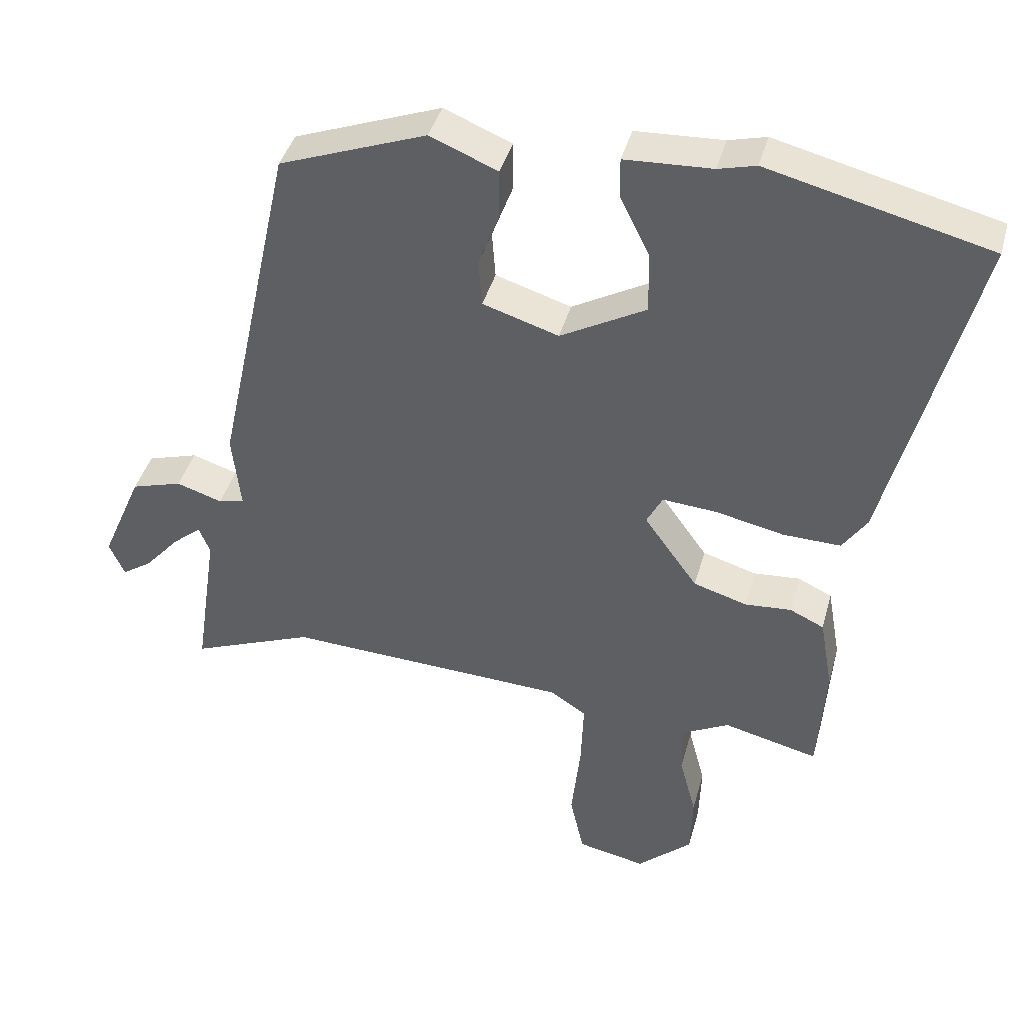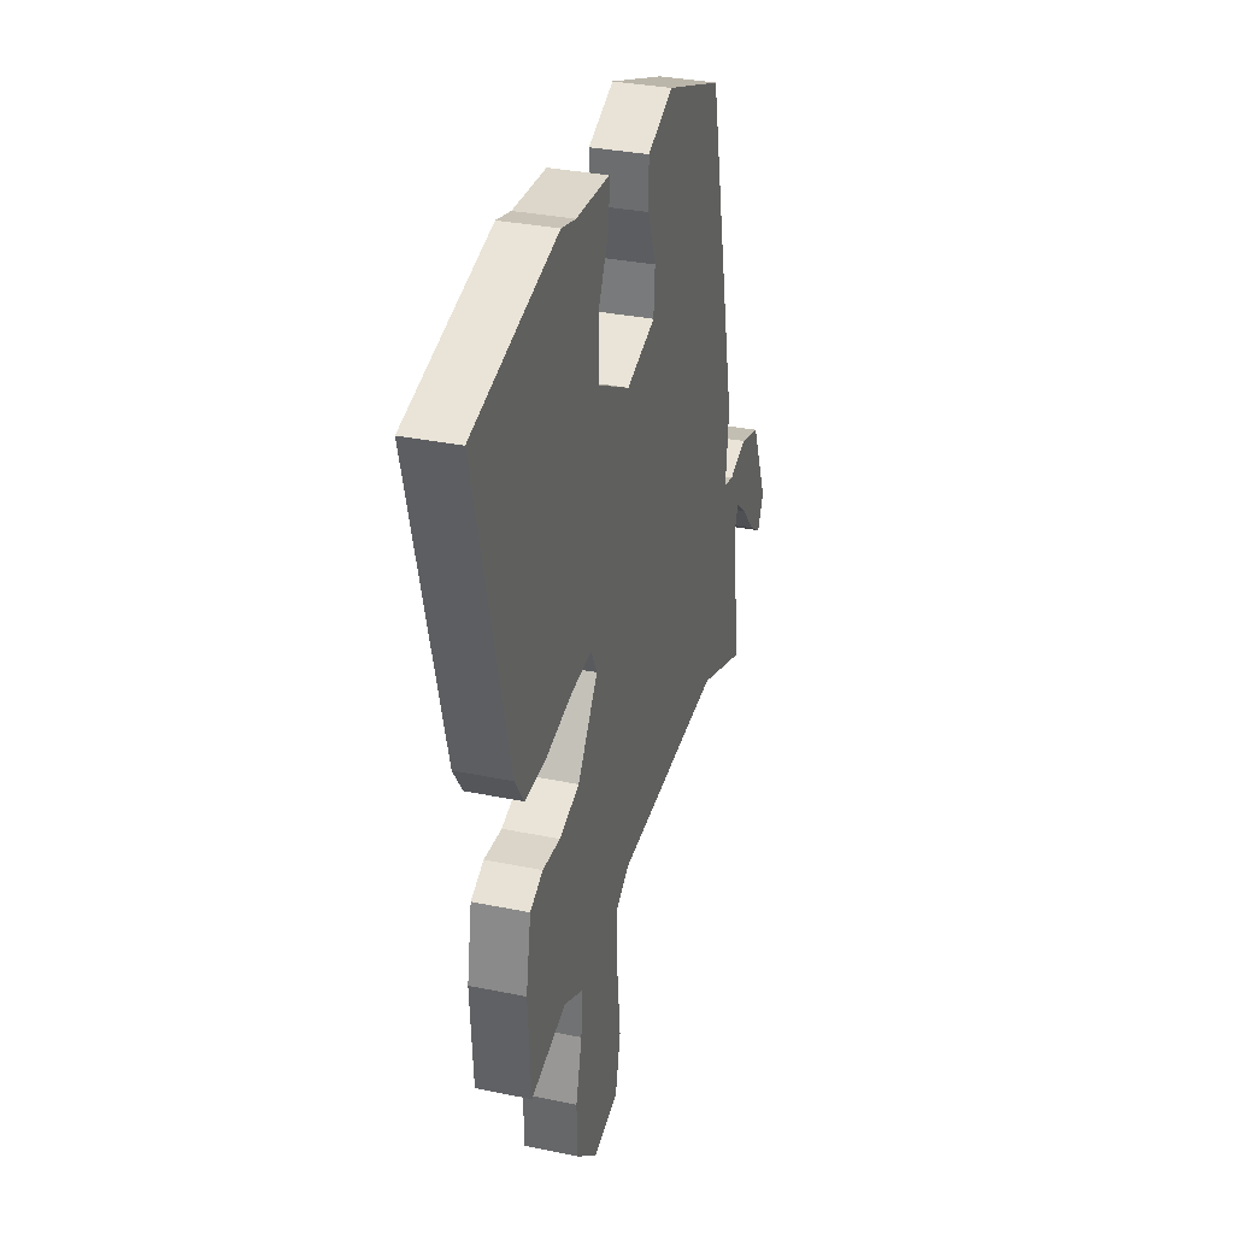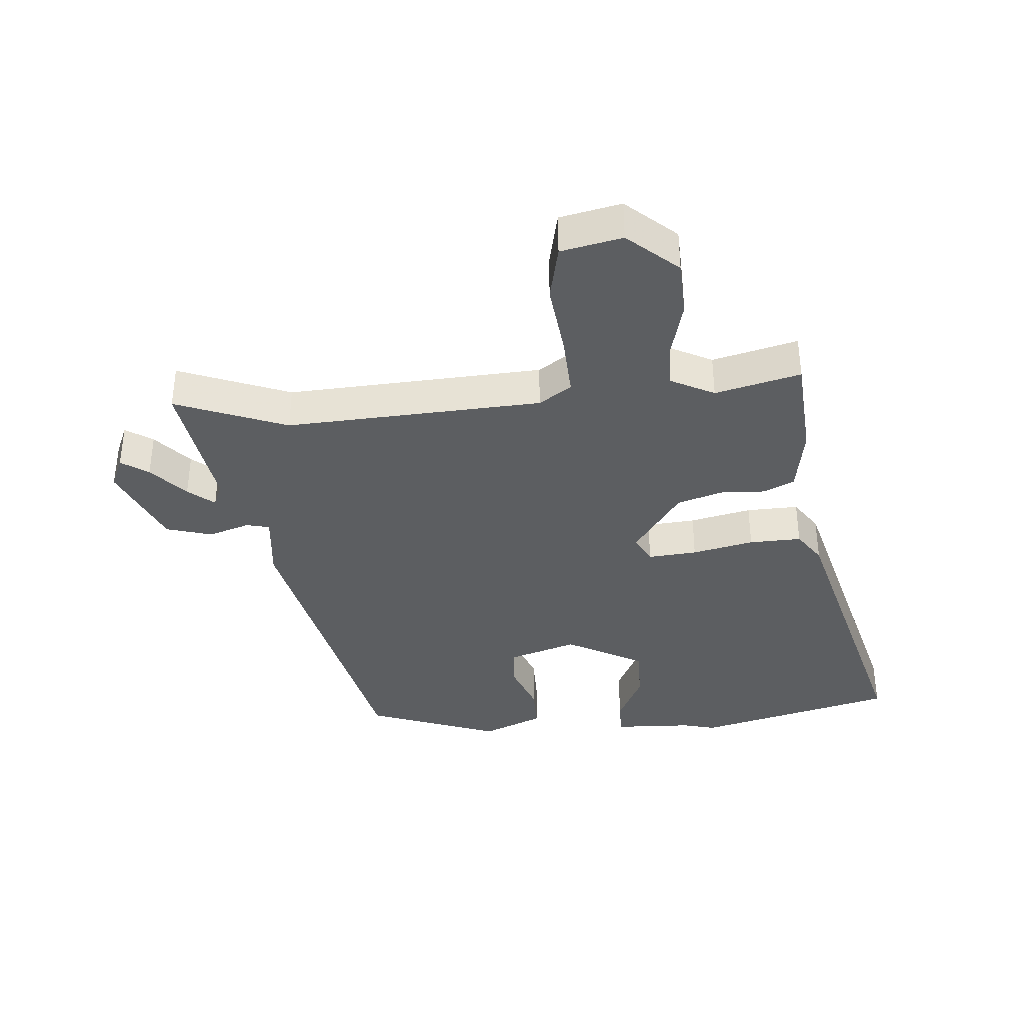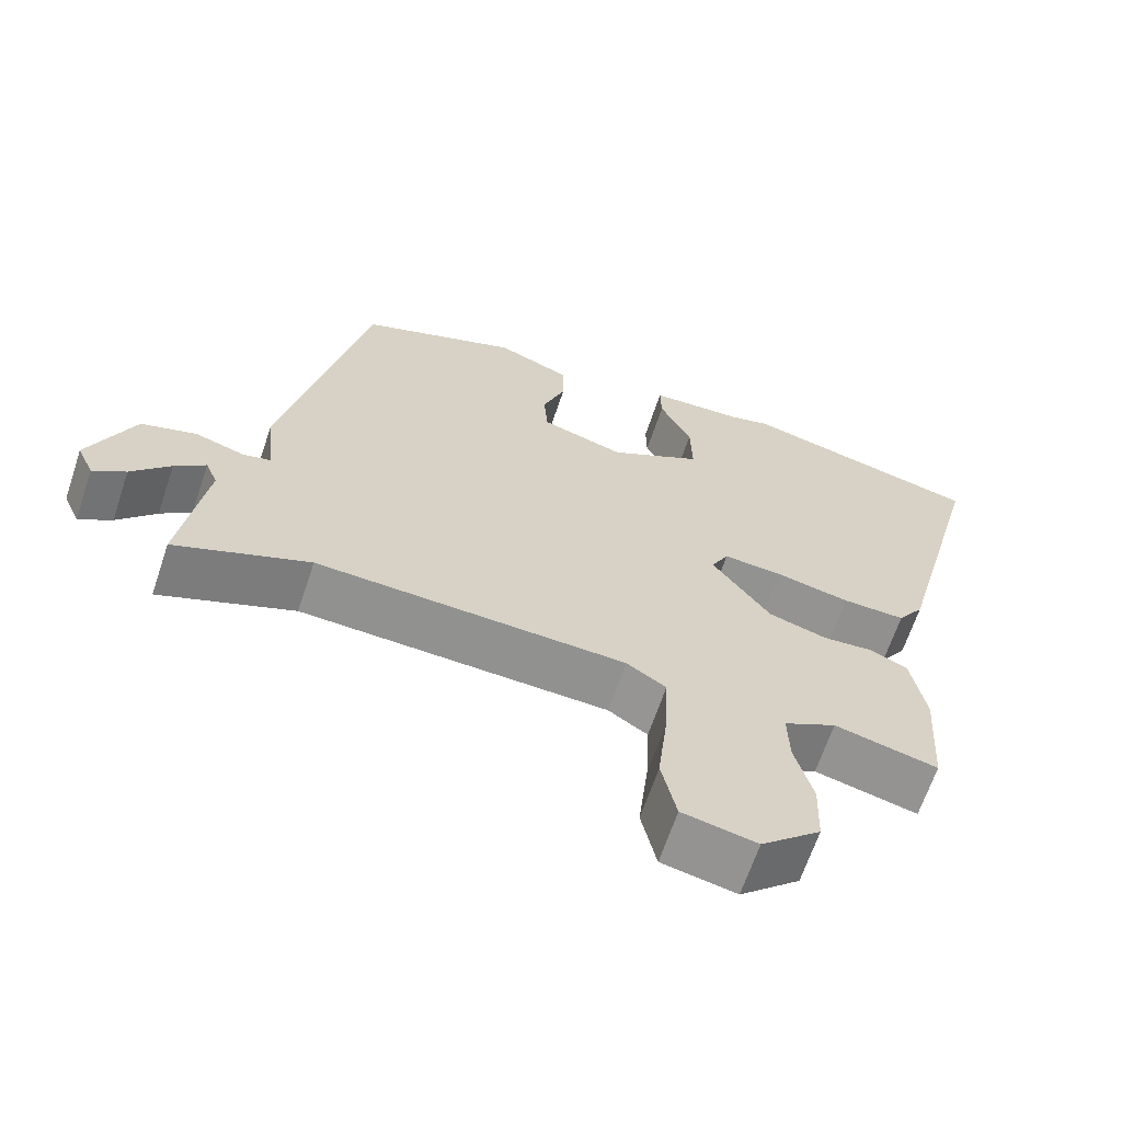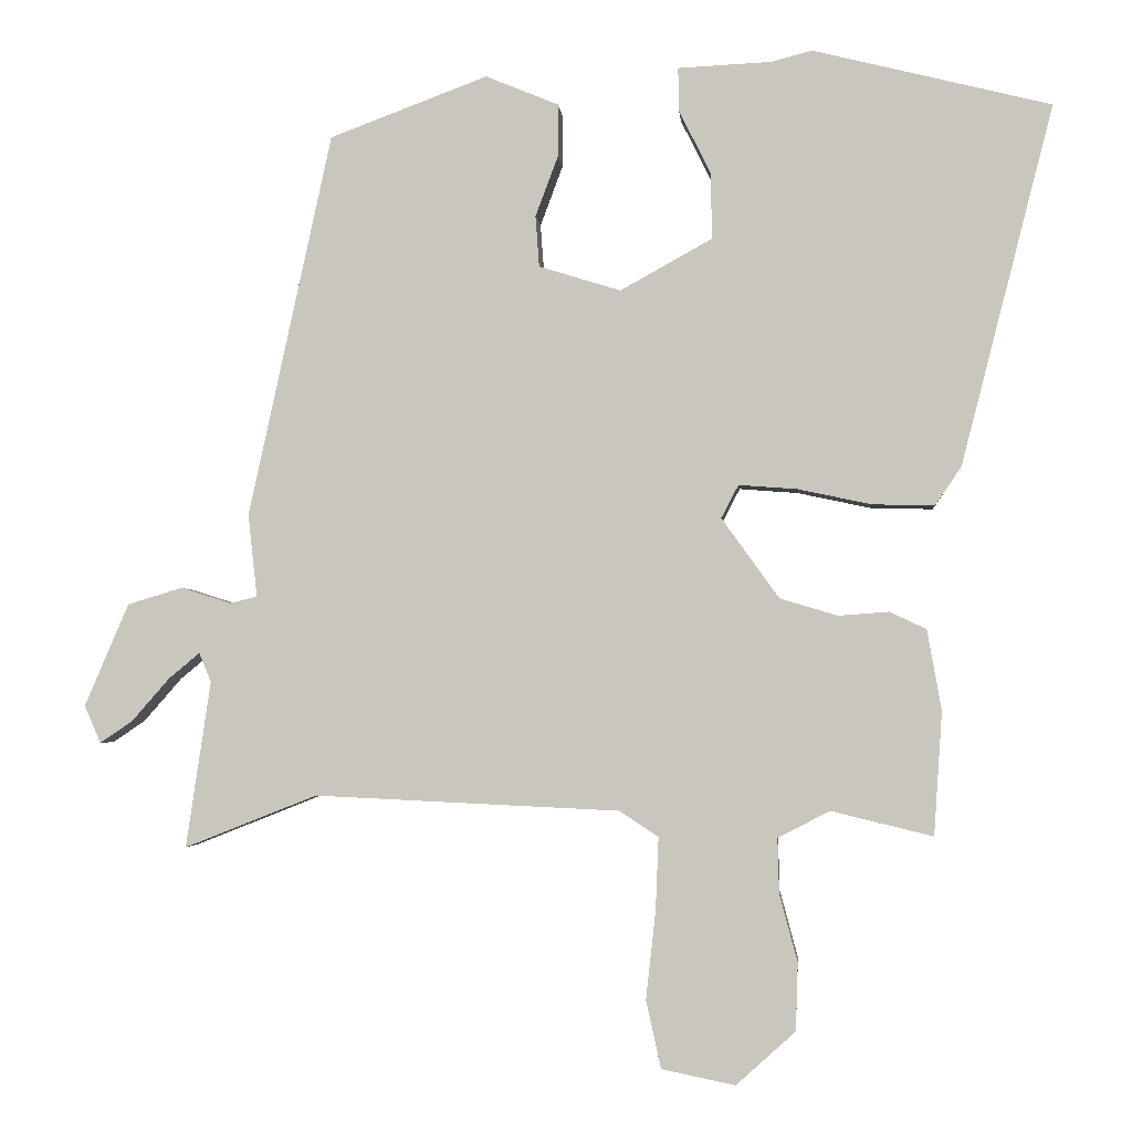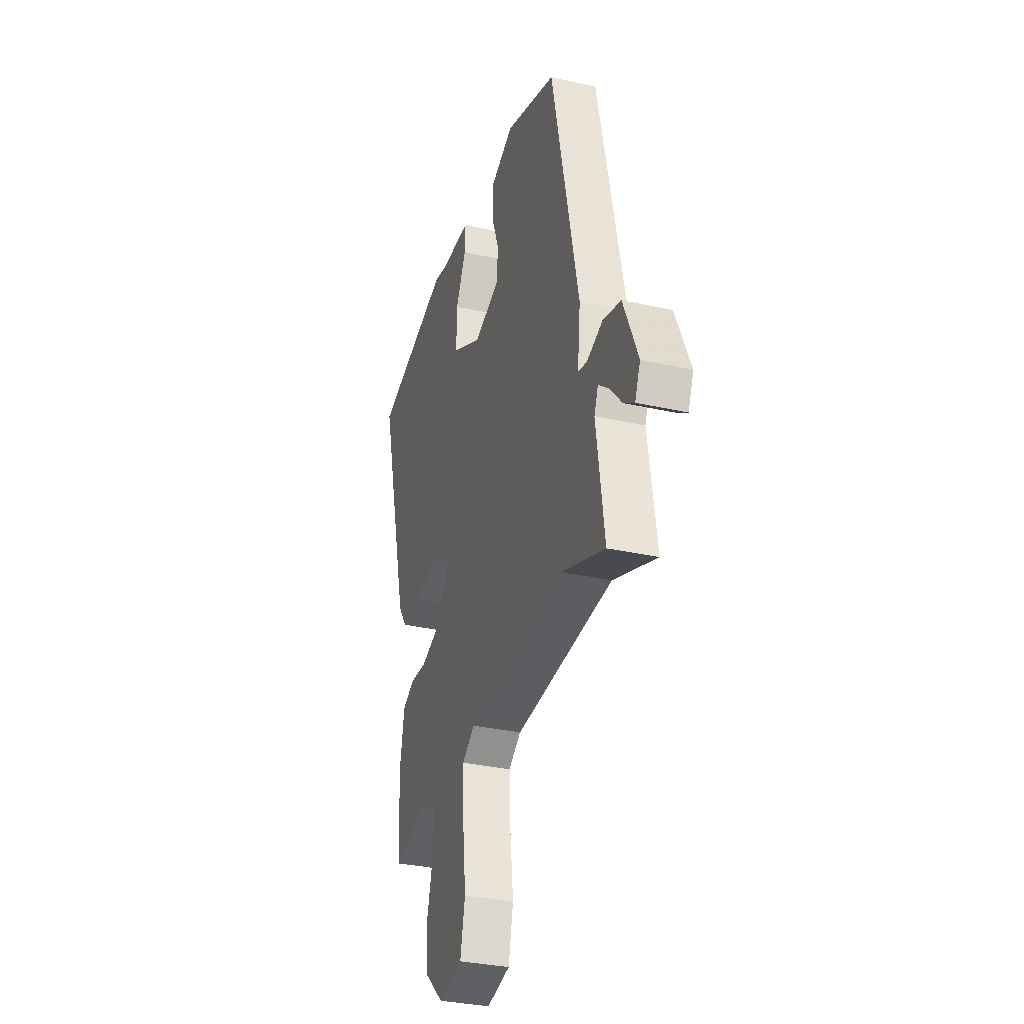
<metadata>
{"format":"obj","ext":"obj","renderer":"f3d","projection":"perspective","resolution":1024,"background":"white","views":[{"elev":41.0,"azim":-165.1,"up":"+Z"},{"elev":33.1,"azim":-74.2,"up":"+Z"},{"elev":-37.3,"azim":-174.8,"up":"+Y"},{"elev":-65.4,"azim":161.5,"up":"+Z"},{"elev":-2.8,"azim":-174.9,"up":"+Z"},{"elev":-33.1,"azim":72.9,"up":"+Z"}]}
</metadata>
<code>
v -0.621 0.07 0.47
v -0.304 0.07 0.549
v -0.25 0.07 0.535
v -0.125 0.07 0.529
v -0.126 0.07 0.471
v -0.168 0.07 0.387
v -0.17 0.07 0.298
v -0.047 0.07 0.23
v 0.062 0.07 0.264
v 0.067 0.07 0.332
v 0.037 0.07 0.412
v 0.037 0.07 0.483
v 0.134 0.07 0.523
v 0.345 0.07 0.444
v 0.456 0.07 -0.068
v 0.444 0.07 -0.178
v 0.481 0.07 -0.187
v 0.547 0.07 -0.166
v 0.62 0.07 -0.188
v 0.679 0.07 -0.325
v 0.657 0.07 -0.375
v 0.614 0.07 -0.346
v 0.563 0.07 -0.288
v 0.522 0.07 -0.254
v 0.506 0.07 -0.293
v 0.539 0.07 -0.515
v 0.362 0.07 -0.445
v -0.045 0.07 -0.464
v -0.097 0.07 -0.498
v -0.093 0.07 -0.596
v -0.08 0.07 -0.713
v -0.1 0.07 -0.803
v -0.198 0.07 -0.823
v -0.277 0.07 -0.752
v -0.28 0.07 -0.662
v -0.256 0.07 -0.572
v -0.254 0.07 -0.499
v -0.323 0.07 -0.463
v -0.459 0.07 -0.496
v -0.47 0.07 -0.331
v -0.451 0.07 -0.224
v -0.402 0.07 -0.201
v -0.335 0.07 -0.206
v -0.258 0.07 -0.183
v -0.181 0.07 -0.076
v -0.204 0.07 -0.032
v -0.282 0.07 -0.038
v -0.38 0.07 -0.059
v -0.463 0.07 -0.061
v -0.498 0.07 -0.009
v -0.621 0 0.47
v -0.304 0 0.549
v -0.25 0 0.535
v -0.125 0 0.529
v -0.126 0 0.471
v -0.168 0 0.387
v -0.17 0 0.298
v -0.047 0 0.23
v 0.062 0 0.264
v 0.067 0 0.332
v 0.037 0 0.412
v 0.037 0 0.483
v 0.134 0 0.523
v 0.345 0 0.444
v 0.456 0 -0.068
v 0.444 0 -0.178
v 0.481 0 -0.187
v 0.547 0 -0.166
v 0.62 0 -0.188
v 0.679 0 -0.325
v 0.657 0 -0.375
v 0.614 0 -0.346
v 0.563 0 -0.288
v 0.522 0 -0.254
v 0.506 0 -0.293
v 0.539 0 -0.515
v 0.362 0 -0.445
v -0.045 0 -0.464
v -0.097 0 -0.498
v -0.093 0 -0.596
v -0.08 0 -0.713
v -0.1 0 -0.803
v -0.198 0 -0.823
v -0.277 0 -0.752
v -0.28 0 -0.662
v -0.256 0 -0.572
v -0.254 0 -0.499
v -0.323 0 -0.463
v -0.459 0 -0.496
v -0.47 0 -0.331
v -0.451 0 -0.224
v -0.402 0 -0.201
v -0.335 0 -0.206
v -0.258 0 -0.183
v -0.181 0 -0.076
v -0.204 0 -0.032
v -0.282 0 -0.038
v -0.38 0 -0.059
v -0.463 0 -0.061
v -0.498 0 -0.009
f 1 2 3
f 50 1 3
f 49 50 3
f 48 49 3
f 47 48 3
f 46 47 3
f 45 46 3
f 41 42 43
f 40 41 43
f 39 40 43
f 38 39 43
f 37 38 43 44
f 34 35 36
f 33 34 36
f 32 33 36
f 31 32 36
f 30 31 36
f 29 30 36 37
f 37 44 45
f 29 37 45
f 28 29 45
f 25 26 27
f 27 28 45
f 25 27 45
f 24 25 45
f 21 22 23
f 20 21 23
f 19 20 23
f 18 19 23
f 17 18 23
f 16 17 23 24
f 14 15 16
f 13 14 16
f 12 13 16
f 11 12 16
f 10 11 16
f 9 10 16
f 8 9 16
f 16 24 45
f 8 16 45
f 7 8 45
f 4 5 6
f 3 4 6
f 3 6 7 45
f 53 52 51
f 53 51 100
f 53 100 99
f 53 99 98
f 53 98 97
f 53 97 96
f 53 96 95
f 93 92 91
f 93 91 90
f 93 90 89
f 93 89 88
f 94 93 88 87
f 86 85 84
f 86 84 83
f 86 83 82
f 86 82 81
f 86 81 80
f 87 86 80 79
f 95 94 87
f 95 87 79
f 95 79 78
f 77 76 75
f 95 78 77
f 95 77 75
f 95 75 74
f 73 72 71
f 73 71 70
f 73 70 69
f 73 69 68
f 73 68 67
f 74 73 67 66
f 66 65 64
f 66 64 63
f 66 63 62
f 66 62 61
f 66 61 60
f 66 60 59
f 66 59 58
f 95 74 66
f 95 66 58
f 95 58 57
f 56 55 54
f 56 54 53
f 95 57 56 53
f 1 51 52 2
f 2 52 53 3
f 3 53 54 4
f 4 54 55 5
f 5 55 56 6
f 6 56 57 7
f 7 57 58 8
f 8 58 59 9
f 9 59 60 10
f 10 60 61 11
f 11 61 62 12
f 12 62 63 13
f 13 63 64 14
f 14 64 65 15
f 15 65 66 16
f 16 66 67 17
f 17 67 68 18
f 18 68 69 19
f 19 69 70 20
f 20 70 71 21
f 21 71 72 22
f 22 72 73 23
f 23 73 74 24
f 24 74 75 25
f 25 75 76 26
f 26 76 77 27
f 27 77 78 28
f 28 78 79 29
f 29 79 80 30
f 30 80 81 31
f 31 81 82 32
f 32 82 83 33
f 33 83 84 34
f 34 84 85 35
f 35 85 86 36
f 36 86 87 37
f 37 87 88 38
f 38 88 89 39
f 39 89 90 40
f 40 90 91 41
f 41 91 92 42
f 42 92 93 43
f 43 93 94 44
f 44 94 95 45
f 45 95 96 46
f 46 96 97 47
f 47 97 98 48
f 48 98 99 49
f 49 99 100 50
f 50 100 51 1

</code>
